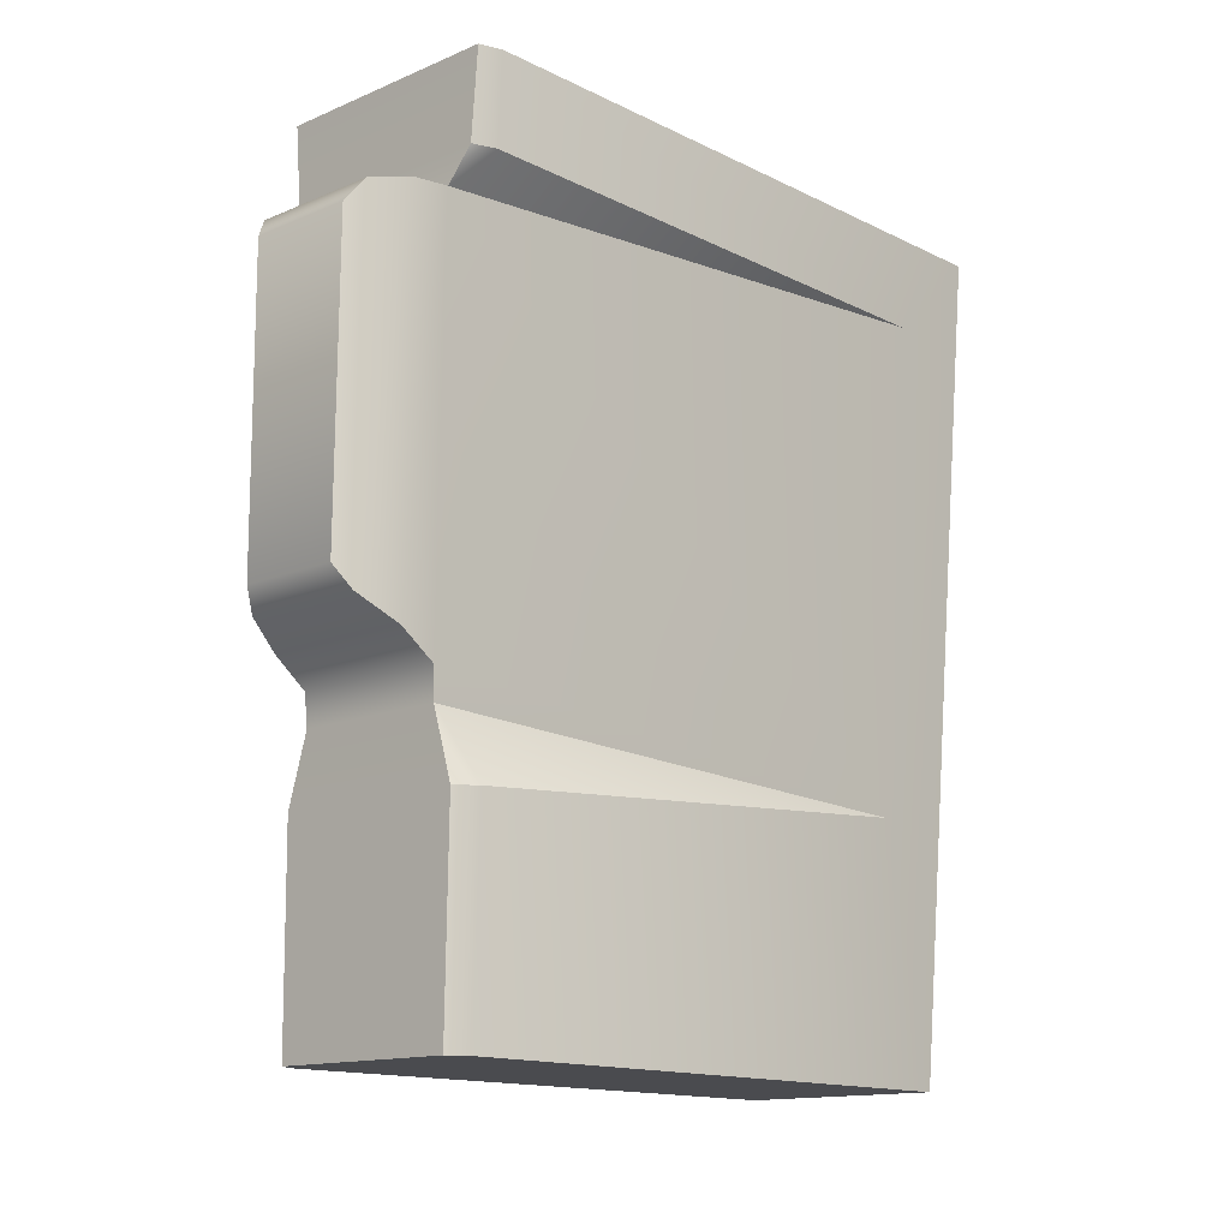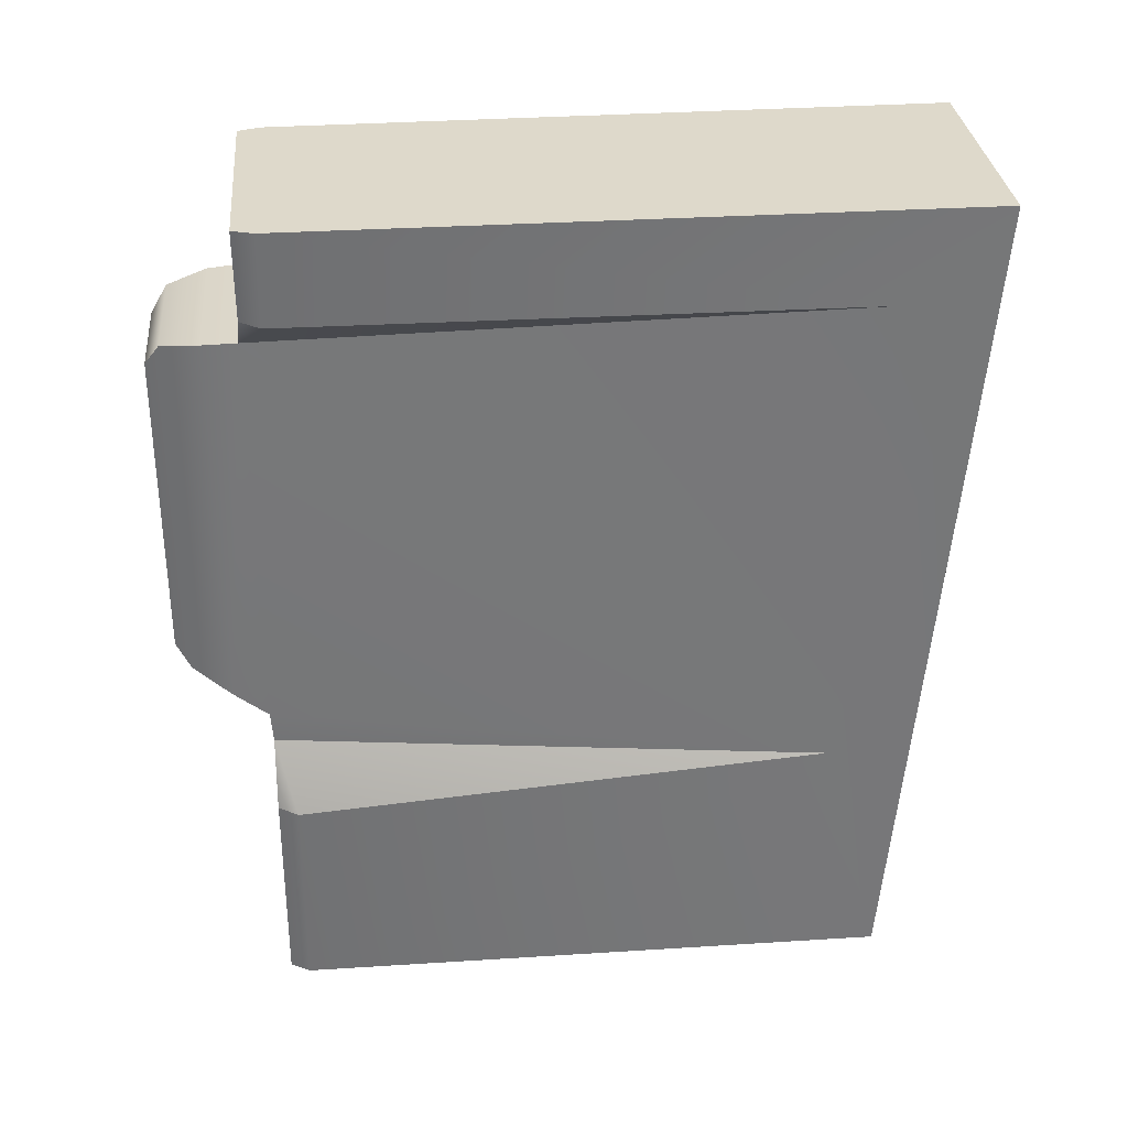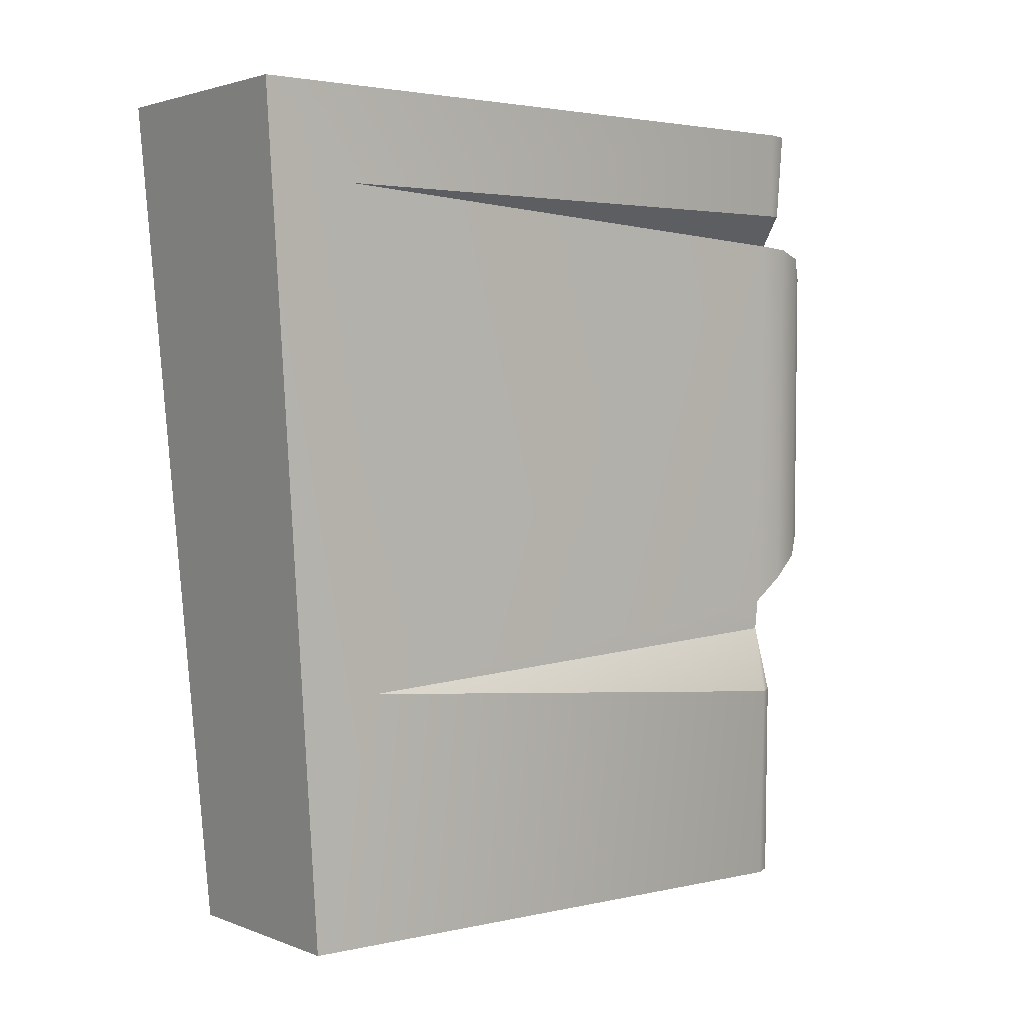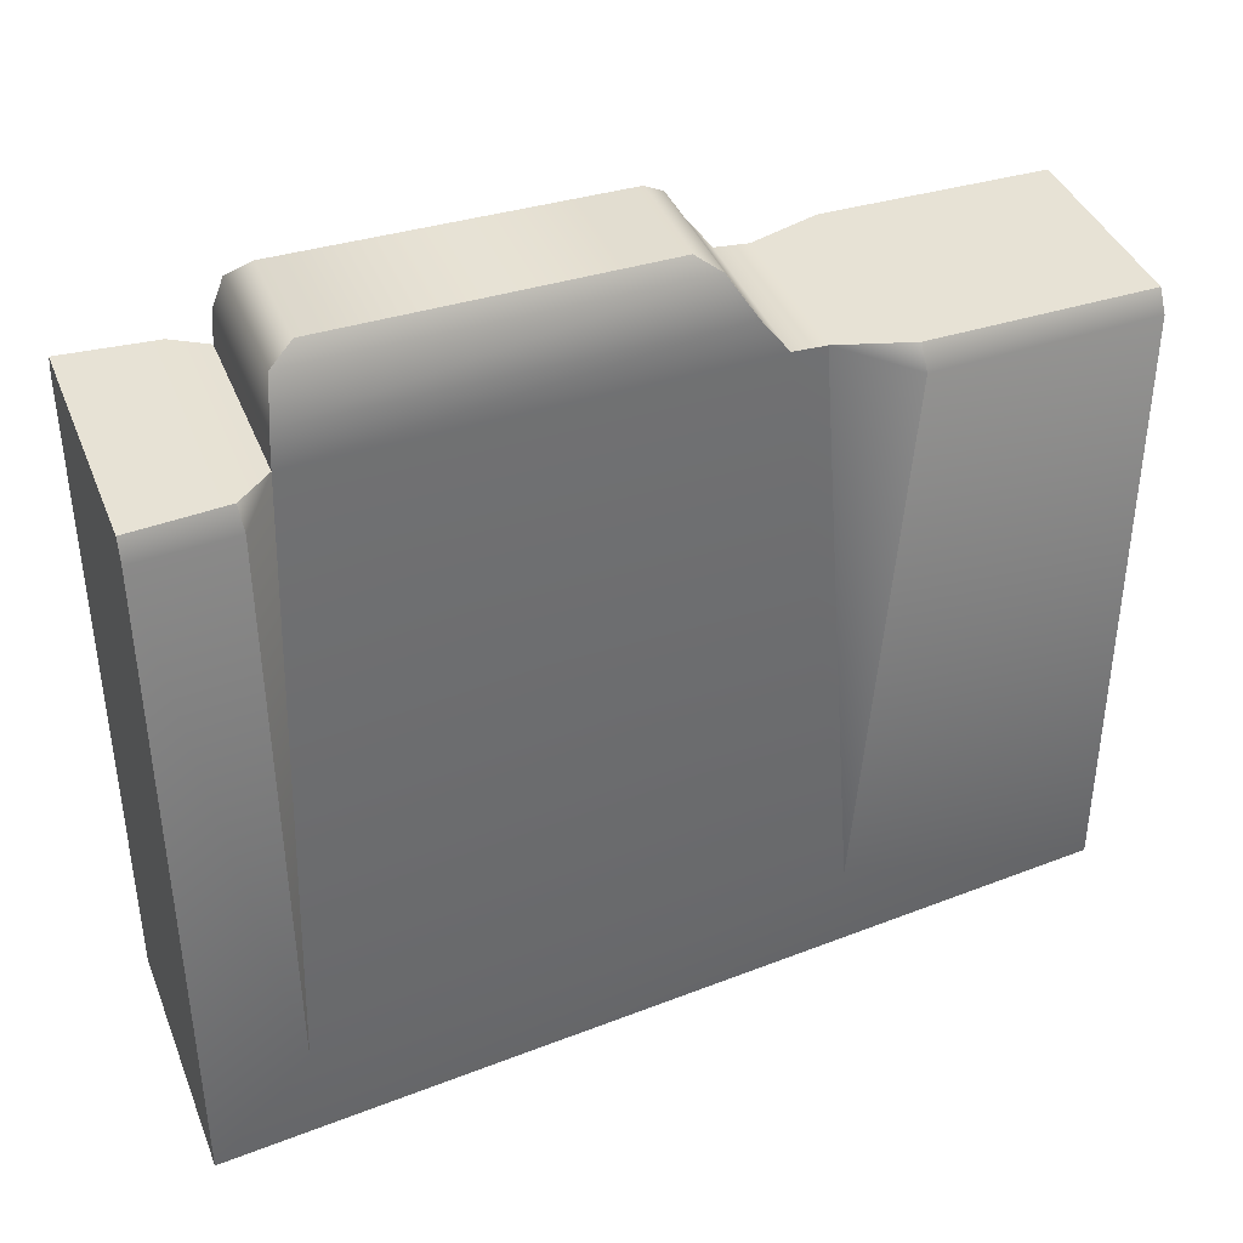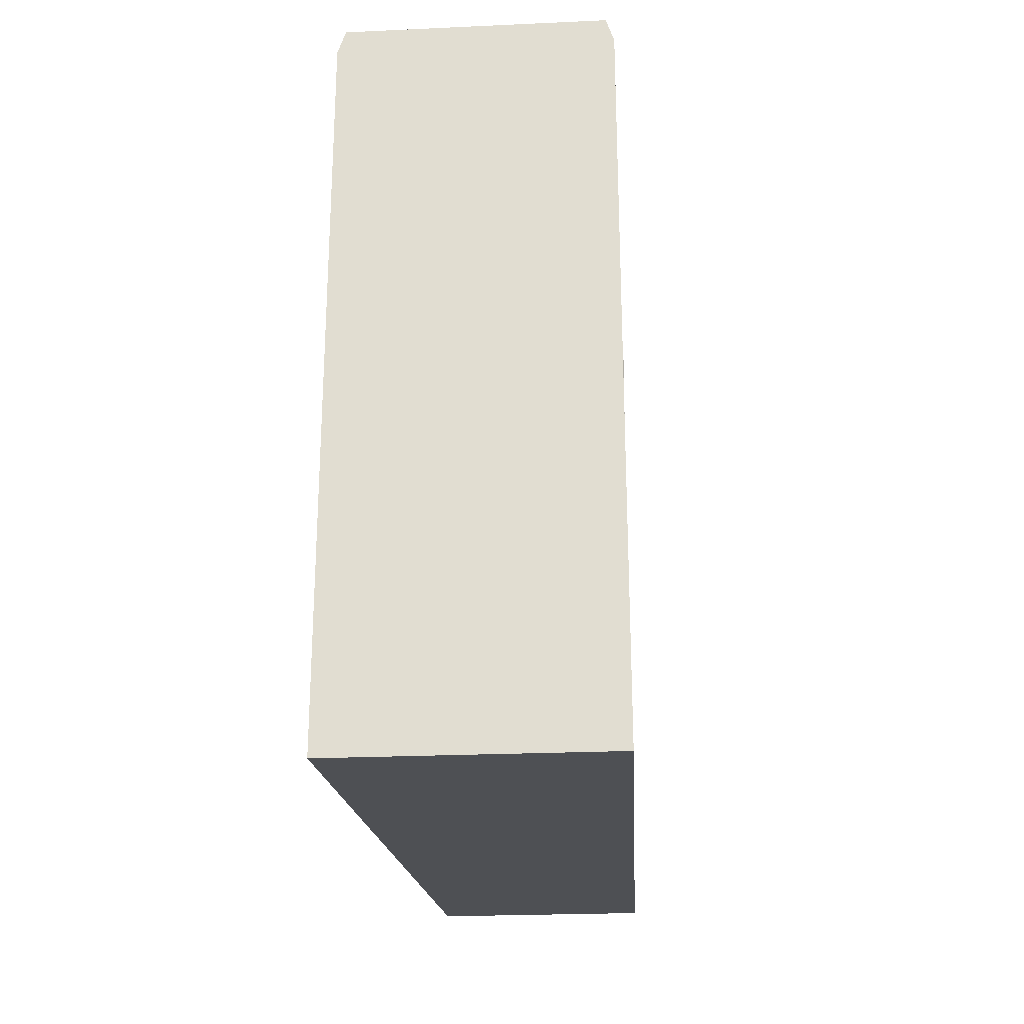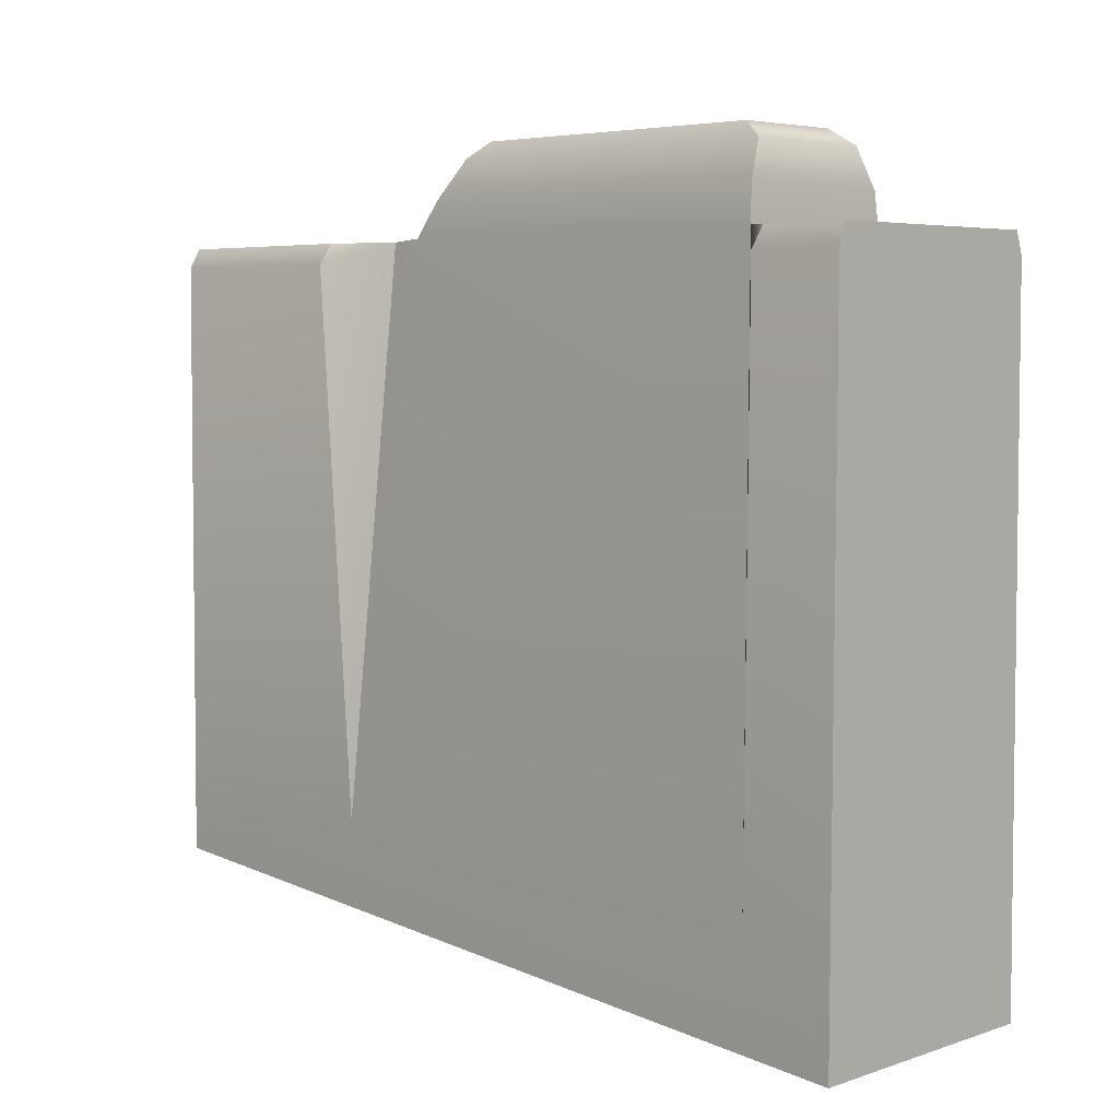
<metadata>
{"format":"obj","ext":"obj","renderer":"f3d","projection":"perspective","resolution":1024,"background":"white","views":[{"elev":-14.1,"azim":42.8,"up":"+Y"},{"elev":31.7,"azim":84.5,"up":"+Y"},{"elev":2.4,"azim":-127.4,"up":"+Y"},{"elev":40.2,"azim":-110.6,"up":"+Z"},{"elev":-23.2,"azim":-175.5,"up":"+Z"},{"elev":5.1,"azim":134.2,"up":"+Z"}]}
</metadata>
<code>
g mag_m700_ai_aics_762x51_5_LOD1
v -0.006896 -0.007403 0.04129
v -0.007031 -0.00969 0.03823
v -0.007676 0.02677 0.03822
v -0.007398 0.02658 0.04129
v -0.01001 -0.01517 -0.01113
v -0.01105 0.02922 -0.0142
v -0.005567 -0.005292 0.04466
v -0.00585 0.02593 0.04466
v -0.004833 0.02391 0.04601
v -0.004628 -0.003334 0.04601
v -0.0114 0.03752 -0.02281
v -0.01113 0.03752 0.03608
v -0.01085 0.02946 0.03618
v -0.01047 0.03752 0.03801
v -0.009809 0.02964 0.03798
v -0.009523 -0.03762 -0.01691
v -0.009523 -0.03732 0.03633
v -0.01006 -0.01862 0.03625
v -0.008792 -0.01864 0.03803
v -0.00853 -0.03732 0.03805
v -0.006921 -0.01252 0.03803
v -0.01085 0.02946 0.03618
v -0.007676 0.02677 0.03822
v -0.01105 0.02922 -0.0142
v -0.009809 0.02964 0.03798
v -0.01006 -0.01862 0.03625
v -0.006921 -0.01252 0.03803
v -0.008792 -0.01864 0.03803
v -0.01001 -0.01517 -0.01113
v -0.0114 0.03752 -0.02281
v -0.009523 -0.03762 -0.01691
v 0.009523 -0.03762 -0.01691
v 0.0114 0.03752 -0.02281
v -0.007031 -0.00969 0.03823
v -0.006896 -0.007403 0.04129
v 0.006896 -0.007403 0.04129
v 0.007031 -0.00969 0.03823
v -0.005567 -0.005292 0.04466
v 0.005567 -0.005292 0.04466
v 0.004628 -0.003334 0.04601
v -0.004628 -0.003334 0.04601
v 0.004833 0.02391 0.04601
v -0.004833 0.02391 0.04601
v 0.00585 0.02593 0.04466
v -0.00585 0.02593 0.04466
v 0.007398 0.02658 0.04129
v -0.007398 0.02658 0.04129
v -0.007676 0.02677 0.03822
v 0.007676 0.02677 0.03822
v 0.006921 -0.01252 0.03803
v -0.008792 -0.01864 0.03803
v -0.006921 -0.01252 0.03803
v 0.008792 -0.01864 0.03803
v 0.00853 -0.03732 0.03805
v -0.00853 -0.03732 0.03805
v -0.009523 -0.03732 0.03633
v 0.009523 -0.03732 0.03633
v 0.009523 -0.03762 -0.01691
v -0.009523 -0.03762 -0.01691
v -0.00853 -0.03732 0.03805
v 0.00853 -0.03732 0.03805
v 0.006896 -0.007403 0.04129
v 0.007398 0.02658 0.04129
v 0.007676 0.02677 0.03822
v 0.007031 -0.00969 0.03823
v 0.01001 -0.01517 -0.01113
v 0.01105 0.02922 -0.0142
v 0.005567 -0.005292 0.04466
v 0.00585 0.02593 0.04466
v 0.004833 0.02391 0.04601
v 0.004628 -0.003334 0.04601
v 0.0114 0.03752 -0.02281
v 0.01113 0.03752 0.03608
v 0.01085 0.02946 0.03618
v 0.01047 0.03752 0.03801
v 0.009809 0.02964 0.03798
v 0.009523 -0.03762 -0.01691
v 0.009523 -0.03732 0.03633
v 0.01006 -0.01862 0.03625
v 0.008792 -0.01864 0.03803
v 0.00853 -0.03732 0.03805
v 0.006921 -0.01252 0.03803
v 0.01085 0.02946 0.03618
v 0.01105 0.02922 -0.0142
v 0.007676 0.02677 0.03822
v 0.009809 0.02964 0.03798
v 0.01006 -0.01862 0.03625
v 0.008792 -0.01864 0.03803
v 0.006921 -0.01252 0.03803
v 0.01001 -0.01517 -0.01113
v -0.01047 0.03752 0.03801
v 0.01047 0.03752 0.03801
v 0.009809 0.02964 0.03798
v -0.009809 0.02964 0.03798
v 0.007676 0.02677 0.03822
v -0.007676 0.02677 0.03822
v -0.0114 0.03752 -0.02281
v 0.0114 0.03752 -0.02281
v 0.01113 0.03752 0.03608
v -0.01113 0.03752 0.03608
v 0.01047 0.03752 0.03801
v -0.01047 0.03752 0.03801
g mag_m700_ai_aics_762x51_5_LOD1_0
f 3 2 1
f 4 3 1
f 2 3 5
f 3 6 5
f 1 7 4
f 7 8 4
f 8 7 9
f 7 10 9
f 6 11 5
f 11 6 12
f 6 13 12
f 12 13 14
f 13 15 14
f 11 16 5
f 5 16 17
f 18 5 17
f 18 17 19
f 17 20 19
f 21 2 5
f 24 23 22
f 22 23 25
f 28 27 26
f 29 26 27
f 32 31 30
f 33 32 30
f 36 35 34
f 37 36 34
f 35 36 38
f 36 39 38
f 39 40 38
f 40 41 38
f 40 42 41
f 42 43 41
f 42 44 43
f 44 45 43
f 44 46 45
f 46 47 45
f 47 46 48
f 46 49 48
f 50 37 34
f 50 52 51
f 53 50 51
f 52 50 34
f 54 53 51
f 55 54 51
f 58 57 56
f 59 58 56
f 56 57 60
f 57 61 60
f 64 63 62
f 65 64 62
f 65 66 64
f 66 67 64
f 68 62 63
f 69 68 63
f 69 70 68
f 70 71 68
f 72 67 66
f 72 73 67
f 73 74 67
f 73 75 74
f 75 76 74
f 77 72 66
f 78 77 66
f 79 78 66
f 78 79 80
f 81 78 80
f 65 82 66
f 85 84 83
f 85 83 86
f 89 88 87
f 87 90 89
f 93 92 91
f 94 93 91
f 95 93 94
f 96 95 94
f 99 98 97
f 100 99 97
f 101 99 100
f 102 101 100

</code>
